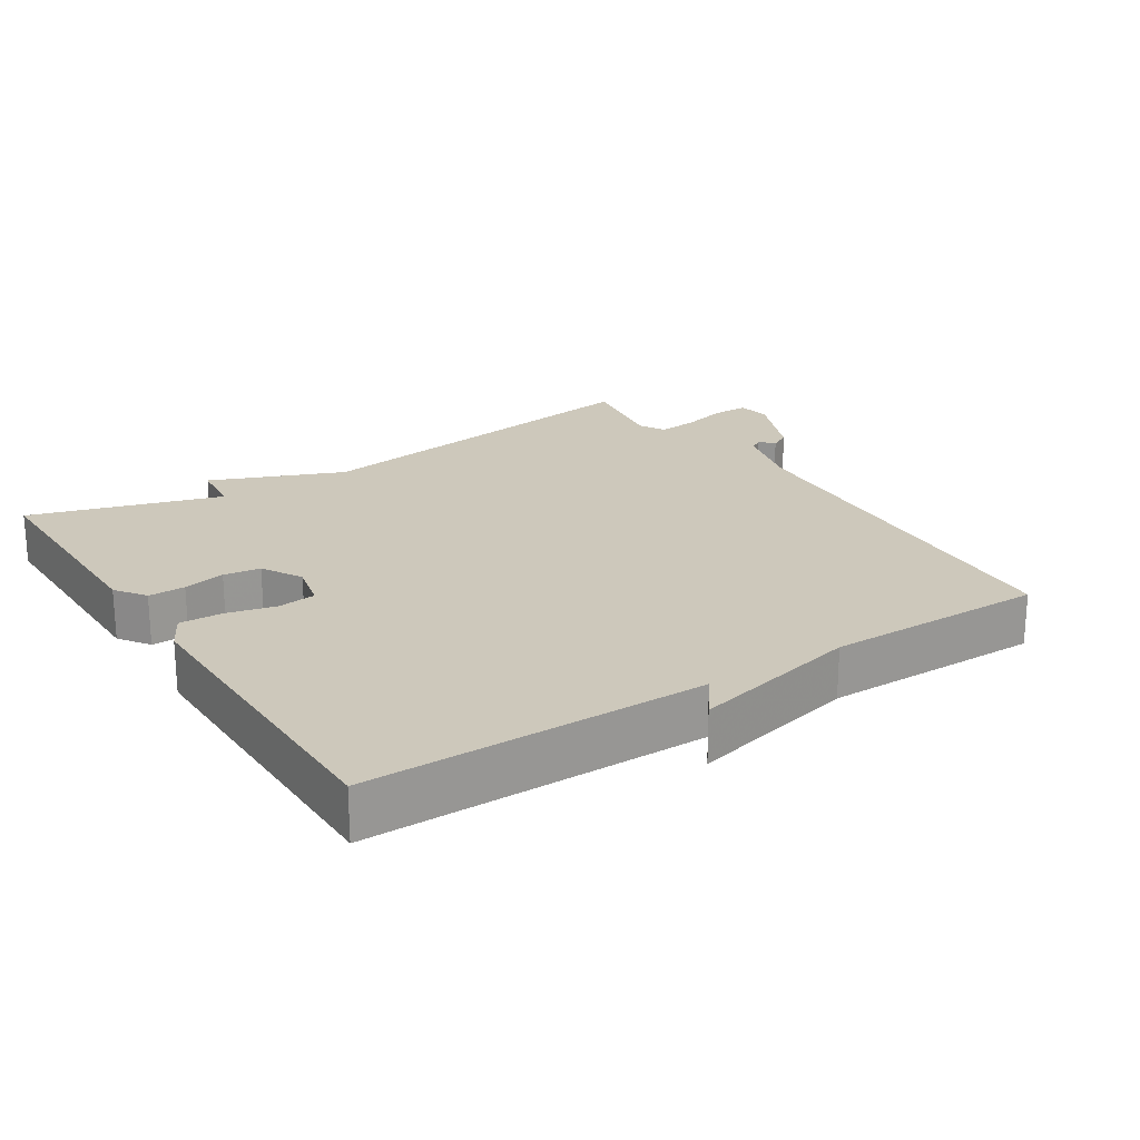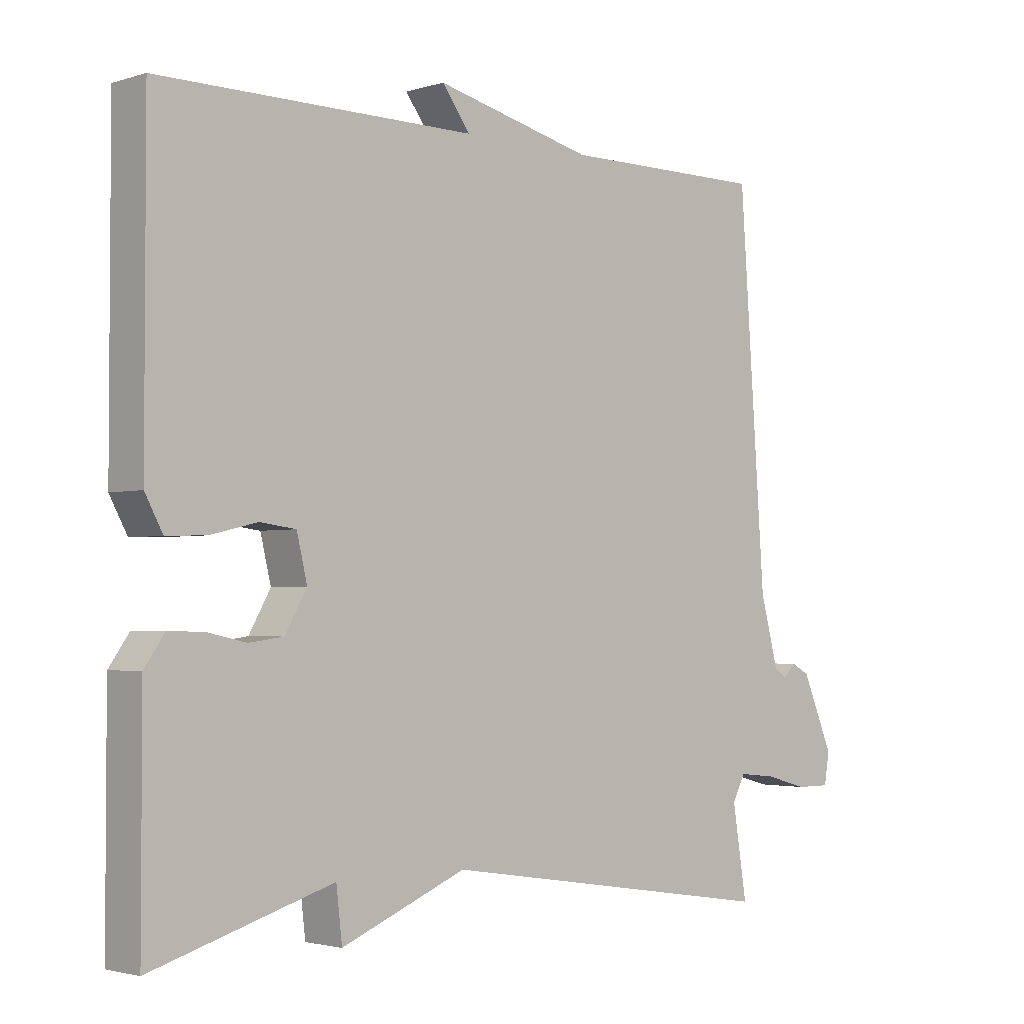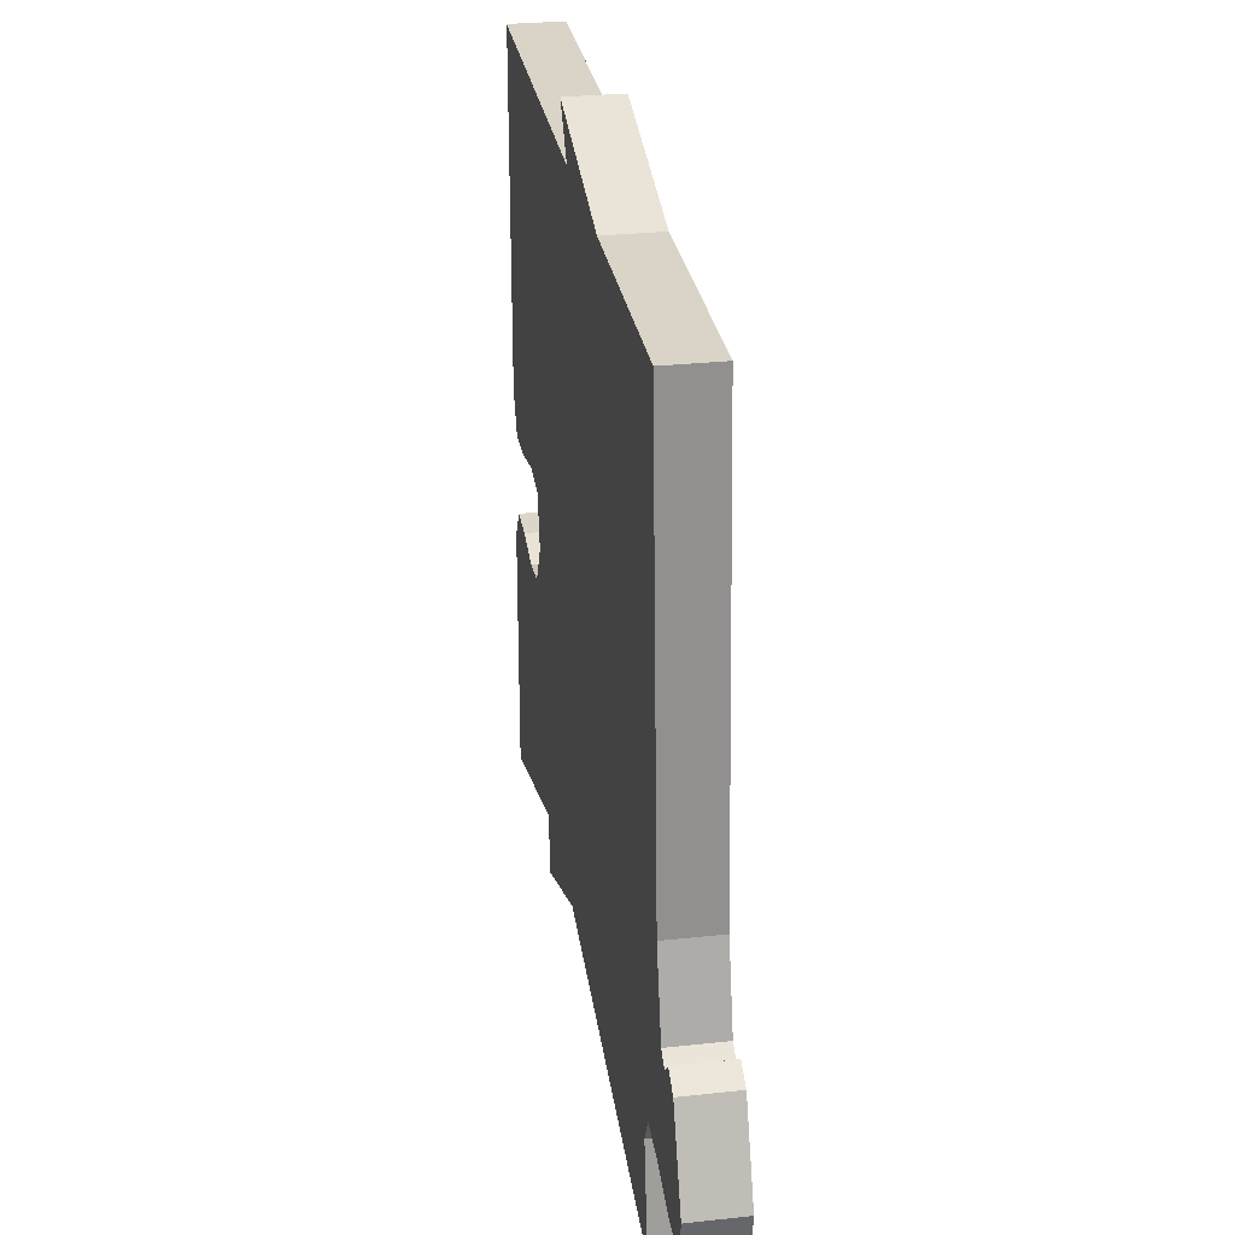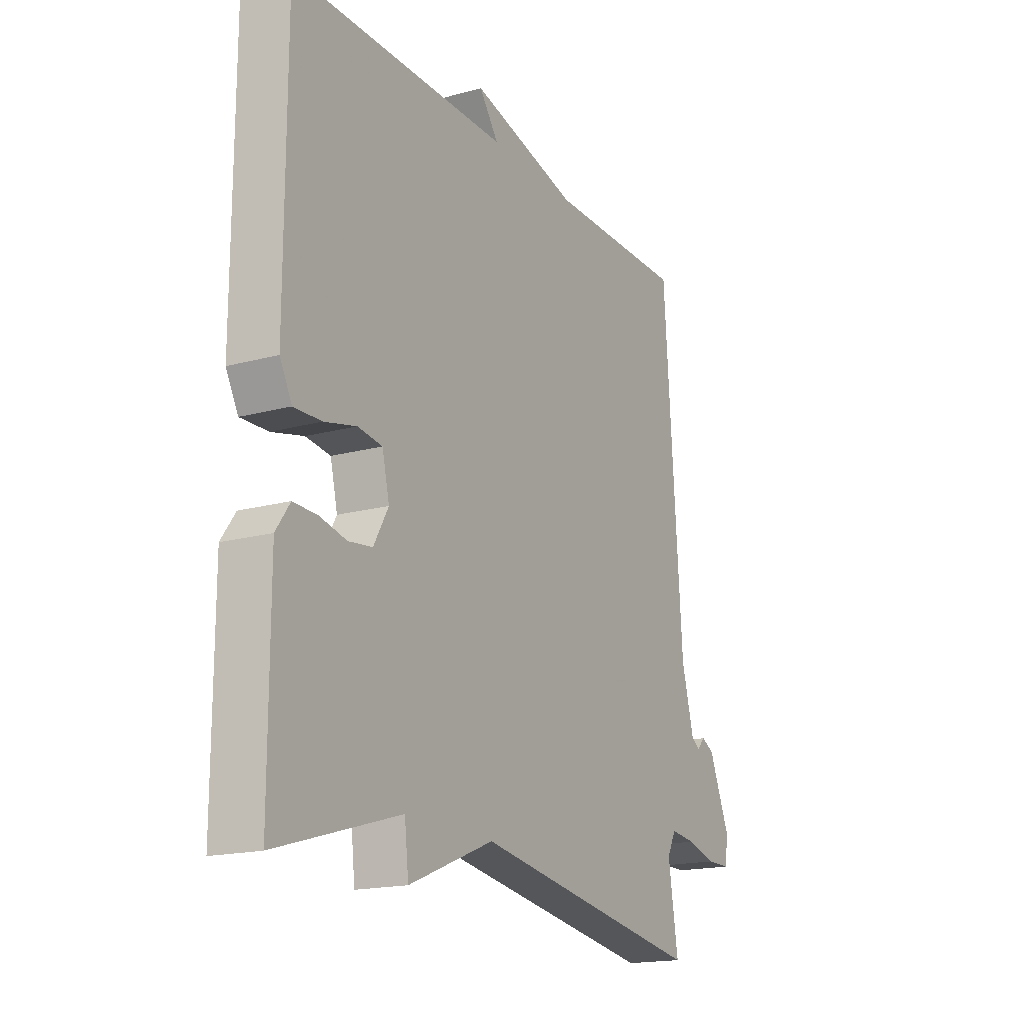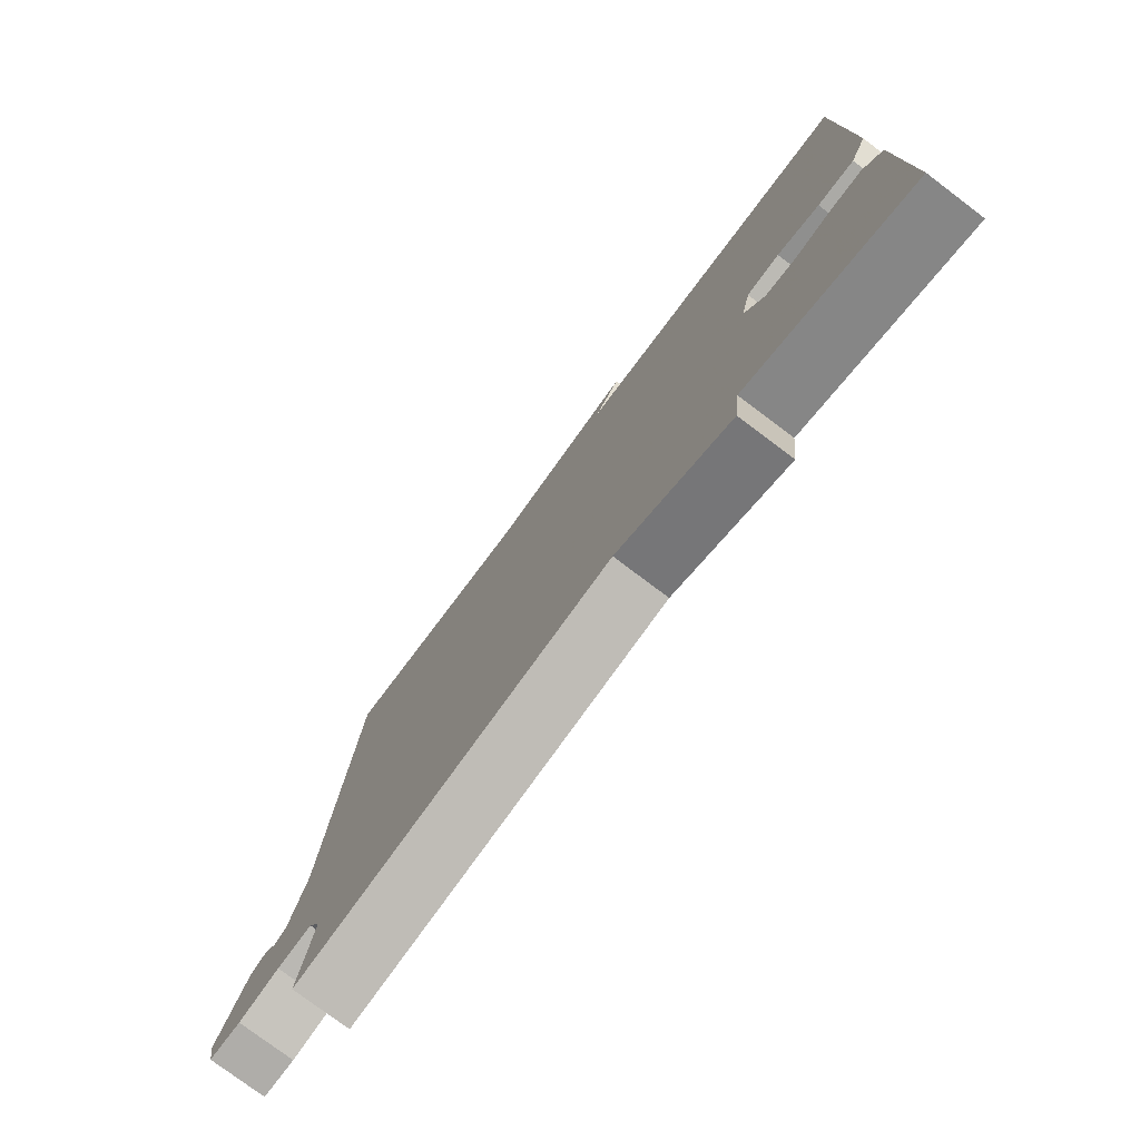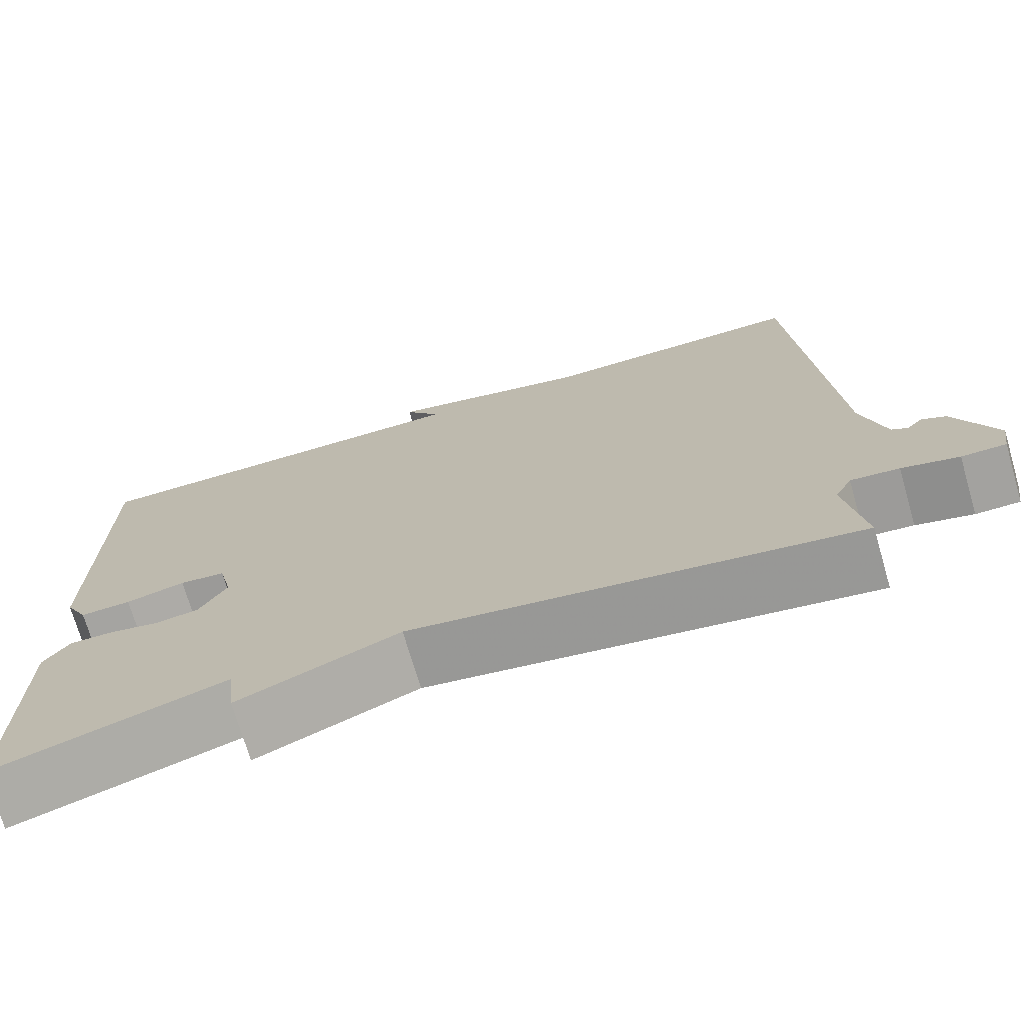
<metadata>
{"format":"obj","ext":"obj","renderer":"f3d","projection":"perspective","resolution":1024,"background":"white","views":[{"elev":21.8,"azim":-32.9,"up":"+Y"},{"elev":-2.5,"azim":-43.1,"up":"+Z"},{"elev":28.7,"azim":80.8,"up":"+Z"},{"elev":-17.7,"azim":-61.7,"up":"+Z"},{"elev":-77.4,"azim":-127.0,"up":"+Z"},{"elev":-72.6,"azim":16.3,"up":"+Z"}]}
</metadata>
<code>
v 0.5 0.07 0.5
v 0.54 0.07 -0.075
v 0.568 0.07 -0.18
v 0.587 0.07 -0.192
v 0.606 0.07 -0.173
v 0.634 0.07 -0.188
v 0.682 0.07 -0.3
v 0.674 0.07 -0.348
v 0.622 0.07 -0.348
v 0.555 0.07 -0.33
v 0.498 0.07 -0.324
v 0.478 0.07 -0.362
v 0.5 0.07 -0.5
v -0.025 0.07 -0.418
v -0.216 0.07 -0.496
v -0.225 0.07 -0.418
v -0.5 0.07 -0.5
v -0.5 0.07 -0.166
v -0.469 0.07 -0.122
v -0.416 0.07 -0.123
v -0.356 0.07 -0.136
v -0.303 0.07 -0.129
v -0.27 0.07 -0.071
v -0.286 0.07 -0.004
v -0.341 0.07 0.003
v -0.412 0.07 -0.014
v -0.473 0.07 -0.016
v -0.5 0.07 0.034
v -0.5 0.07 0.5
v -0.016 0.07 0.499
v -0.059 0.07 0.557
v 0.184 0.07 0.499
v 0.5 0 0.5
v 0.54 0 -0.075
v 0.568 0 -0.18
v 0.587 0 -0.192
v 0.606 0 -0.173
v 0.634 0 -0.188
v 0.682 0 -0.3
v 0.674 0 -0.348
v 0.622 0 -0.348
v 0.555 0 -0.33
v 0.498 0 -0.324
v 0.478 0 -0.362
v 0.5 0 -0.5
v -0.025 0 -0.418
v -0.216 0 -0.496
v -0.225 0 -0.418
v -0.5 0 -0.5
v -0.5 0 -0.166
v -0.469 0 -0.122
v -0.416 0 -0.123
v -0.356 0 -0.136
v -0.303 0 -0.129
v -0.27 0 -0.071
v -0.286 0 -0.004
v -0.341 0 0.003
v -0.412 0 -0.014
v -0.473 0 -0.016
v -0.5 0 0.034
v -0.5 0 0.5
v -0.016 0 0.499
v -0.059 0 0.557
v 0.184 0 0.499
f 30 31 32
f 28 29 30
f 27 28 30
f 26 27 30
f 25 26 30
f 24 25 30 32
f 32 1 2
f 24 32 2
f 23 24 2
f 19 20 21
f 18 19 21
f 17 18 21
f 16 17 21
f 16 21 22
f 14 15 16
f 23 2 3
f 22 23 3
f 16 22 3
f 14 16 3
f 8 9 10
f 7 8 10
f 6 7 10
f 5 6 10
f 4 5 10
f 4 10 11
f 3 4 11
f 14 3 11 12
f 12 13 14
f 64 63 62
f 62 61 60
f 62 60 59
f 62 59 58
f 62 58 57
f 64 62 57 56
f 34 33 64
f 34 64 56
f 34 56 55
f 53 52 51
f 53 51 50
f 53 50 49
f 53 49 48
f 54 53 48
f 48 47 46
f 35 34 55
f 35 55 54
f 35 54 48
f 35 48 46
f 42 41 40
f 42 40 39
f 42 39 38
f 42 38 37
f 42 37 36
f 43 42 36
f 43 36 35
f 44 43 35 46
f 46 45 44
f 1 33 34 2
f 2 34 35 3
f 3 35 36 4
f 4 36 37 5
f 5 37 38 6
f 6 38 39 7
f 7 39 40 8
f 8 40 41 9
f 9 41 42 10
f 10 42 43 11
f 11 43 44 12
f 12 44 45 13
f 13 45 46 14
f 14 46 47 15
f 15 47 48 16
f 16 48 49 17
f 17 49 50 18
f 18 50 51 19
f 19 51 52 20
f 20 52 53 21
f 21 53 54 22
f 22 54 55 23
f 23 55 56 24
f 24 56 57 25
f 25 57 58 26
f 26 58 59 27
f 27 59 60 28
f 28 60 61 29
f 29 61 62 30
f 30 62 63 31
f 31 63 64 32
f 32 64 33 1

</code>
